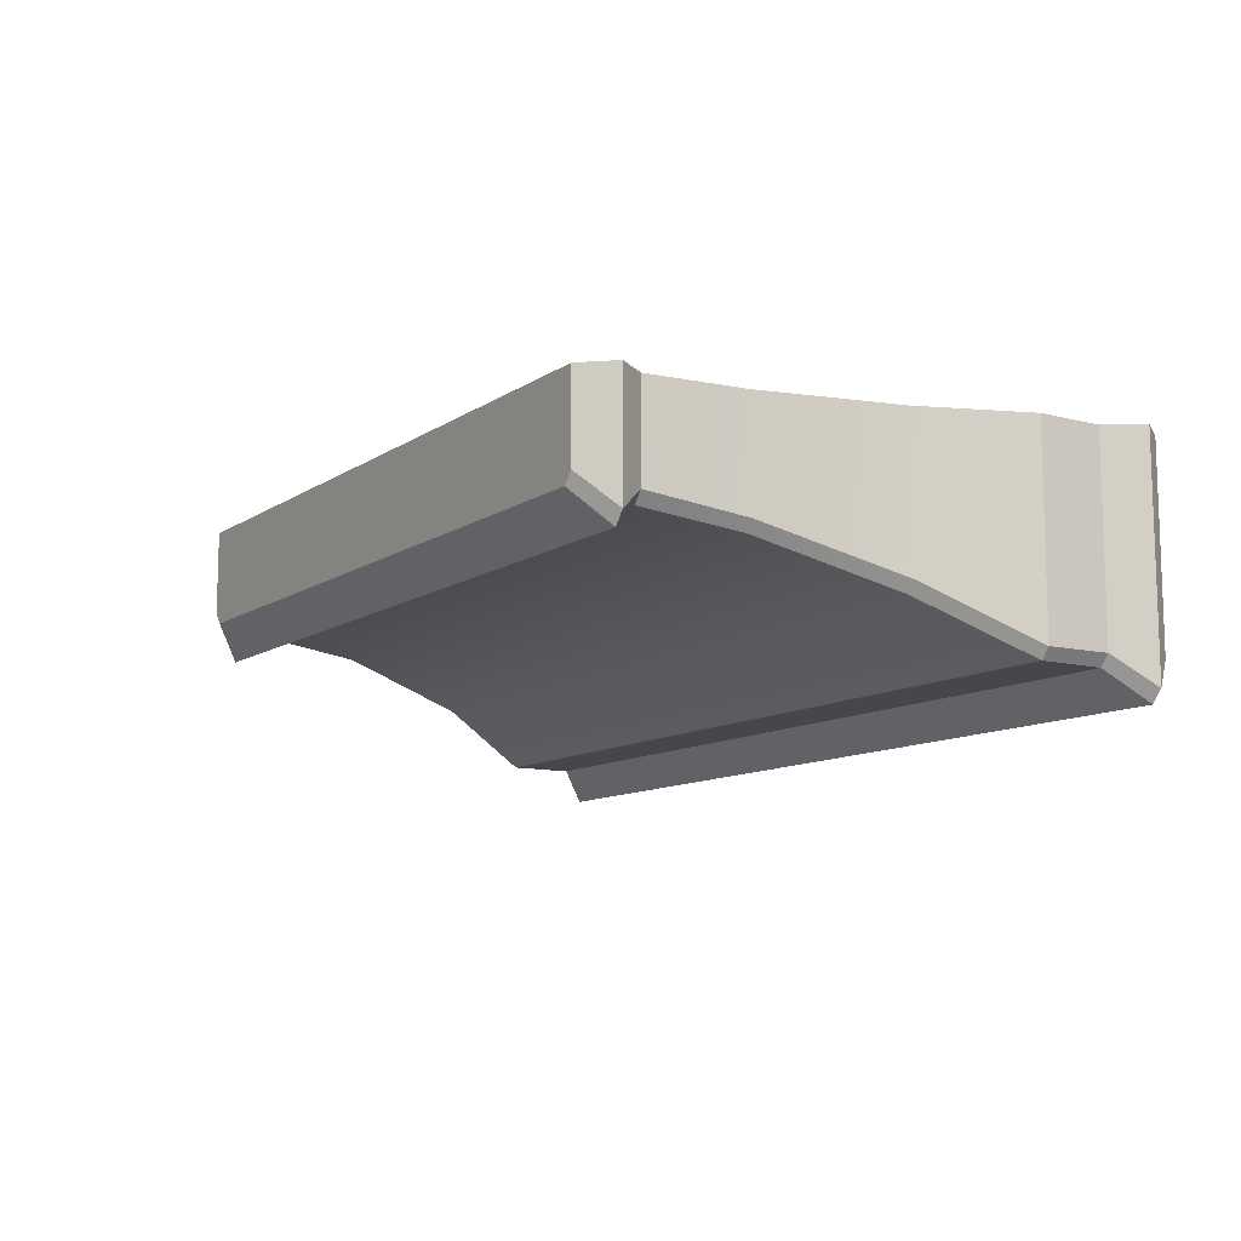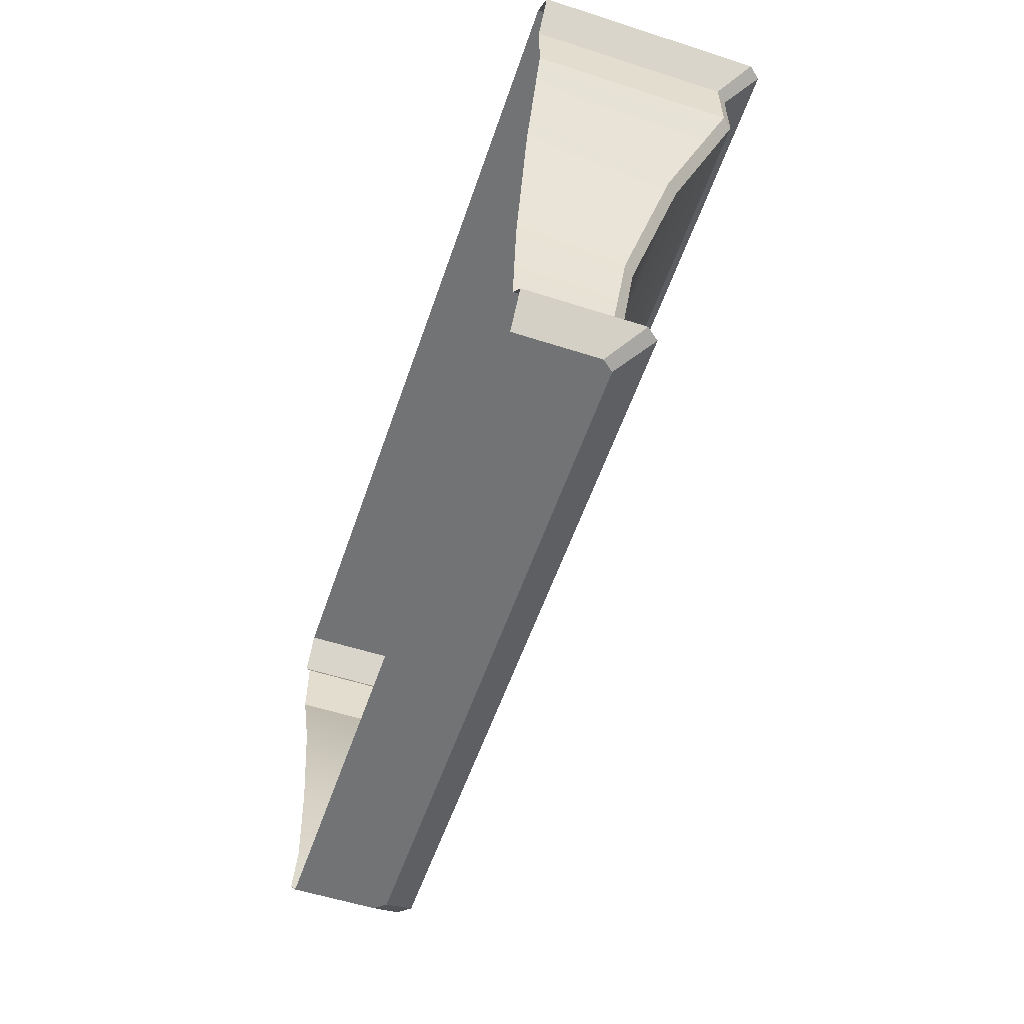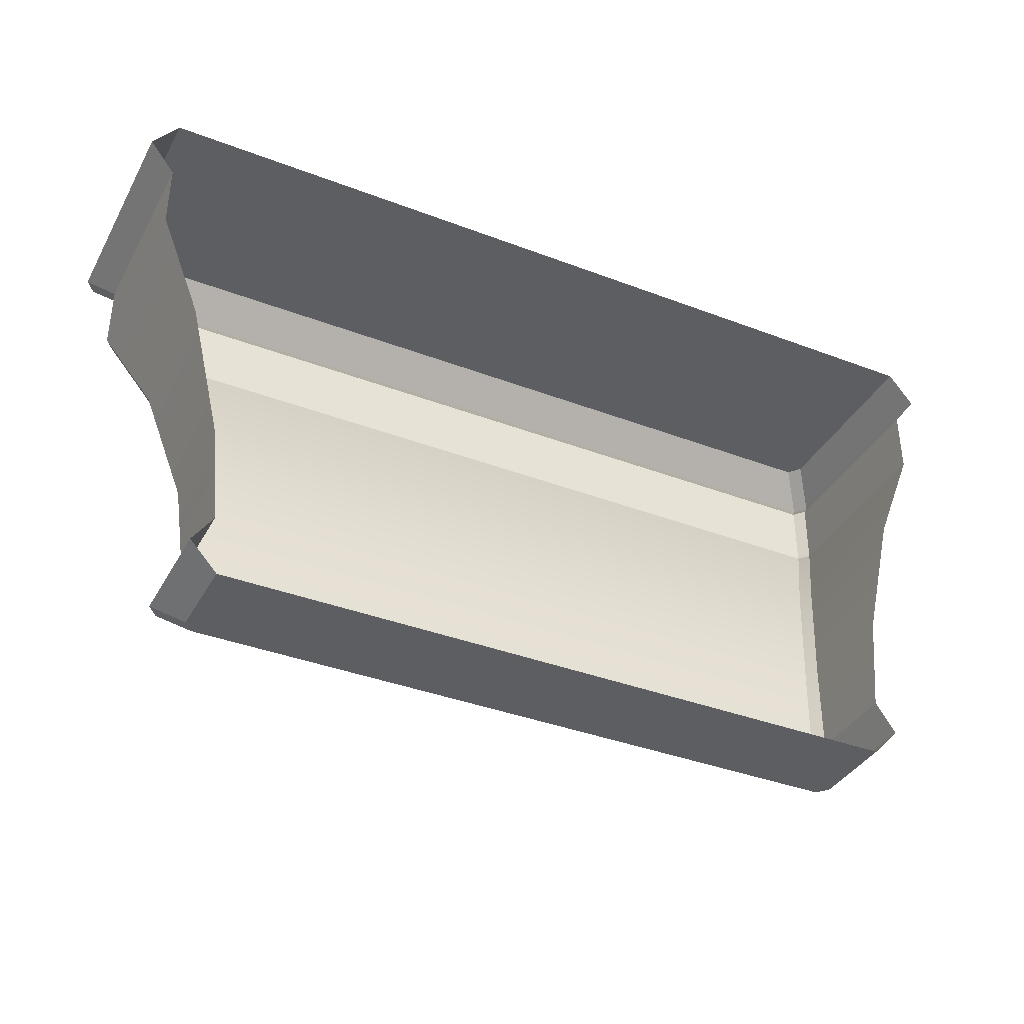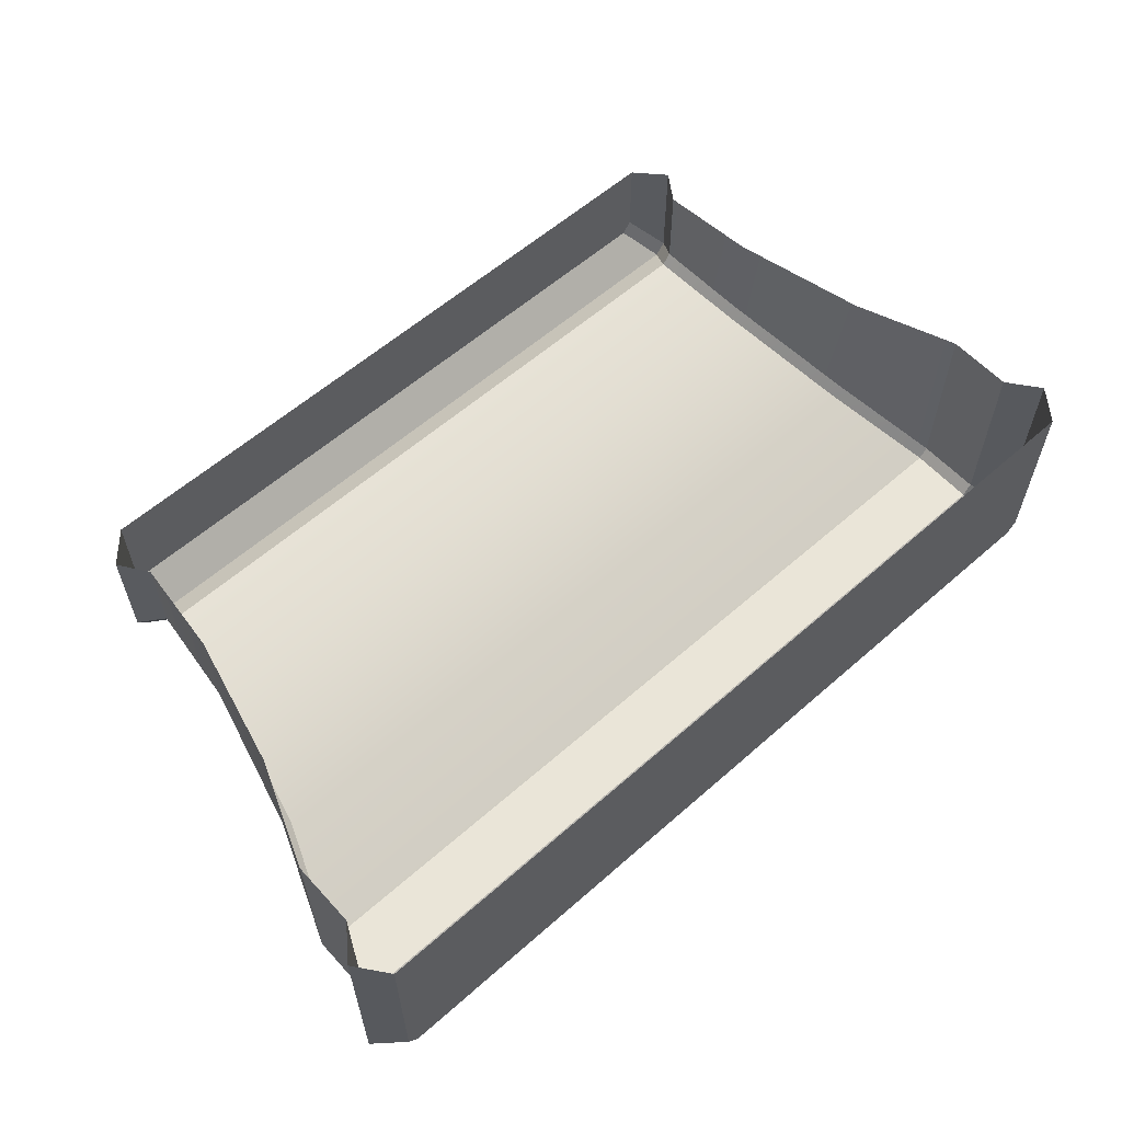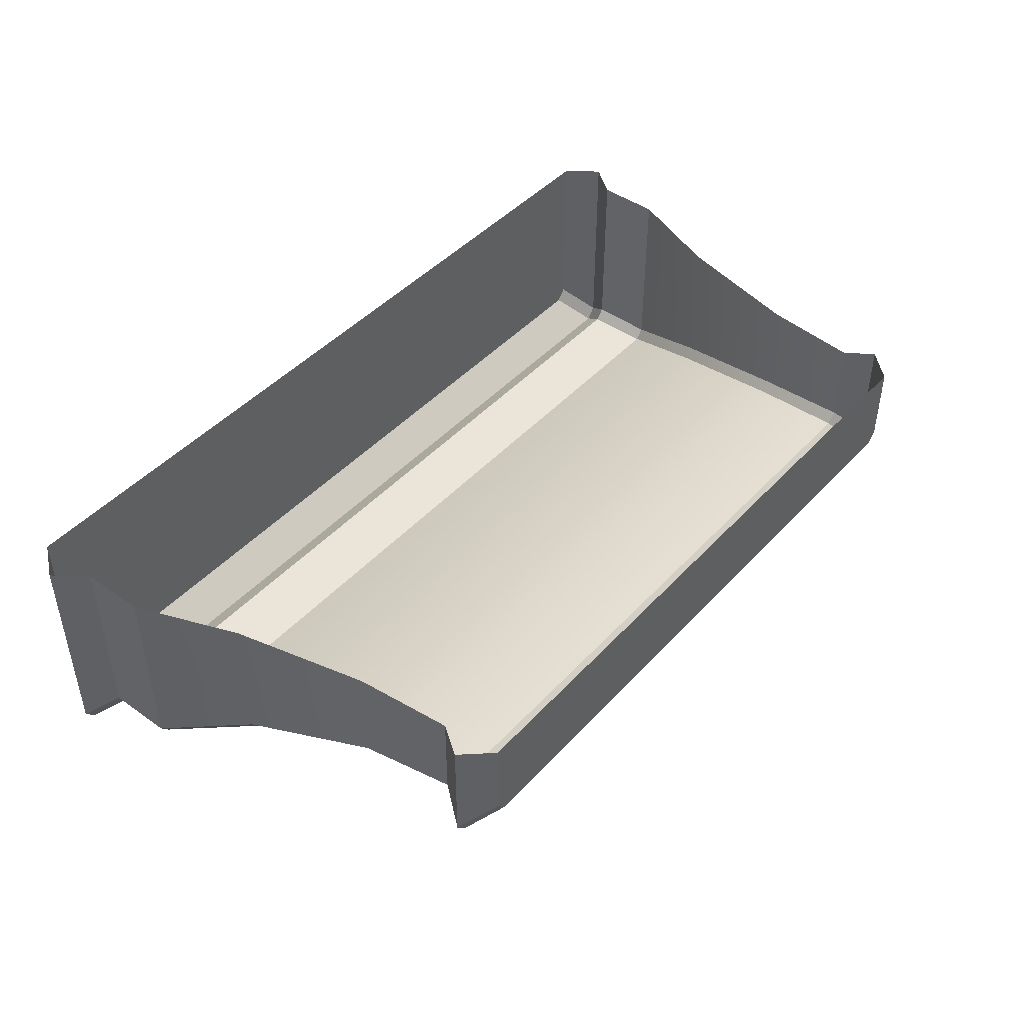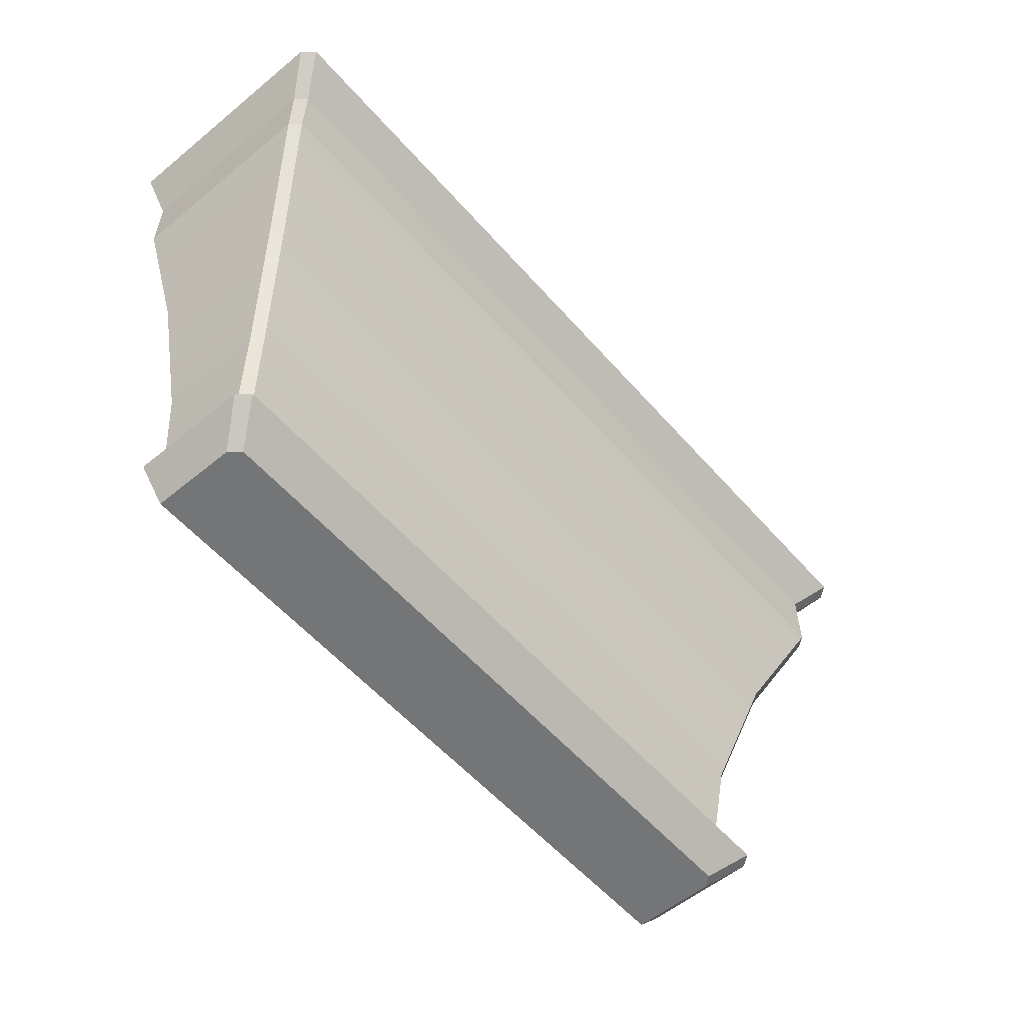
<metadata>
{"format":"obj","ext":"obj","renderer":"f3d","projection":"perspective","resolution":1024,"background":"white","views":[{"elev":-10.7,"azim":57.4,"up":"+Z"},{"elev":-55.7,"azim":71.3,"up":"+Y"},{"elev":-37.4,"azim":-26.1,"up":"+Y"},{"elev":59.3,"azim":137.9,"up":"+Z"},{"elev":45.1,"azim":-50.7,"up":"+Z"},{"elev":-56.4,"azim":130.6,"up":"+Y"}]}
</metadata>
<code>
v 2.321 0.3869 0.1698
v 2.384 1.033 0.08762
v 2.384 1.033 0.7808
v 2.321 0.3869 0.7808
v -2.328 1.033 0.01899
v 2.328 1.033 0.01899
v 2.261 0.3869 0.09661
v -2.261 0.3869 0.09661
v -2.812 2.623 -0.5762
v -2.809 3.06 -0.5762
v 2.809 3.06 -0.5762
v 2.812 2.623 -0.5762
v -2.869 2.623 0.7808
v -2.869 3.06 0.7808
v -2.869 3.06 -0.5027
v -2.869 2.623 -0.5062
v 2.274 0 0.2281
v 2.453 0.1934 0.01576
v 2.453 0.1934 0.7808
v 2.274 0 0.7808
v -2.387 0.1934 -0.06605
v 2.387 0.1934 -0.06605
v 2.214 0 0.1535
v -2.214 0 0.1535
v 2.869 3.06 -0.5027
v 3.035 3.278 -0.6995
v 3.035 3.278 0.7808
v 2.869 3.06 0.7808
v -2.969 3.278 -0.7808
v 2.969 3.278 -0.7808
v 2.869 3.496 -0.4949
v 2.869 3.496 0.7808
v -2.802 3.496 -0.5762
v 2.802 3.496 -0.5762
v 2.598 1.933 -0.1725
v 2.869 2.623 -0.5062
v 2.869 2.623 0.7808
v 2.598 1.933 0.7808
v 2.54 1.933 -0.2439
v -2.54 1.933 -0.2439
v -2.321 0.3869 0.1698
v -2.384 1.033 0.08762
v -2.453 0.1934 0.01576
v -2.274 0 0.2281
v -3.035 3.278 -0.6995
v -2.869 3.496 -0.4949
v -2.598 1.933 -0.1725
v -2.869 3.496 0.7808
v -2.384 1.033 0.7808
v -2.321 0.3869 0.7808
v -2.453 0.1934 0.7808
v -2.275 0 0.7808
v -3.035 3.278 0.7808
v -2.598 1.933 0.7808
f 1 2 3
f 1 3 4
f 5 6 7
f 5 7 8
f 9 10 11
f 9 11 12
f 13 14 15
f 13 15 16
f 17 18 19
f 17 19 20
f 21 22 23
f 21 23 24
f 1 4 19
f 1 19 18
f 8 7 22
f 8 22 21
f 25 26 27
f 25 27 28
f 29 30 11
f 29 11 10
f 31 32 27
f 31 27 26
f 33 34 30
f 33 30 29
f 35 36 37
f 35 37 38
f 9 12 39
f 9 39 40
f 2 35 38
f 2 38 3
f 40 39 6
f 40 6 5
f 7 6 2
f 7 2 1
f 8 41 42
f 8 42 5
f 12 11 25
f 12 25 36
f 16 15 10
f 16 10 9
f 7 1 18
f 7 18 22
f 8 21 43
f 8 43 41
f 18 17 23
f 18 23 22
f 43 21 24
f 43 24 44
f 11 30 26
f 11 26 25
f 10 15 45
f 10 45 29
f 26 30 34
f 26 34 31
f 45 46 33
f 45 33 29
f 39 12 36
f 39 36 35
f 40 47 16
f 40 16 9
f 6 39 35
f 6 35 2
f 5 42 47
f 5 47 40
f 32 31 34
f 32 34 46
f 34 33 46
f 48 32 46
f 49 42 41
f 49 41 50
f 37 36 25
f 37 25 28
f 51 43 44
f 51 44 52
f 51 50 41
f 51 41 43
f 53 45 15
f 53 15 14
f 53 48 46
f 53 46 45
f 13 16 47
f 13 47 54
f 54 47 42
f 54 42 49
f 52 44 17
f 52 17 20
f 23 17 44
f 23 44 24

</code>
